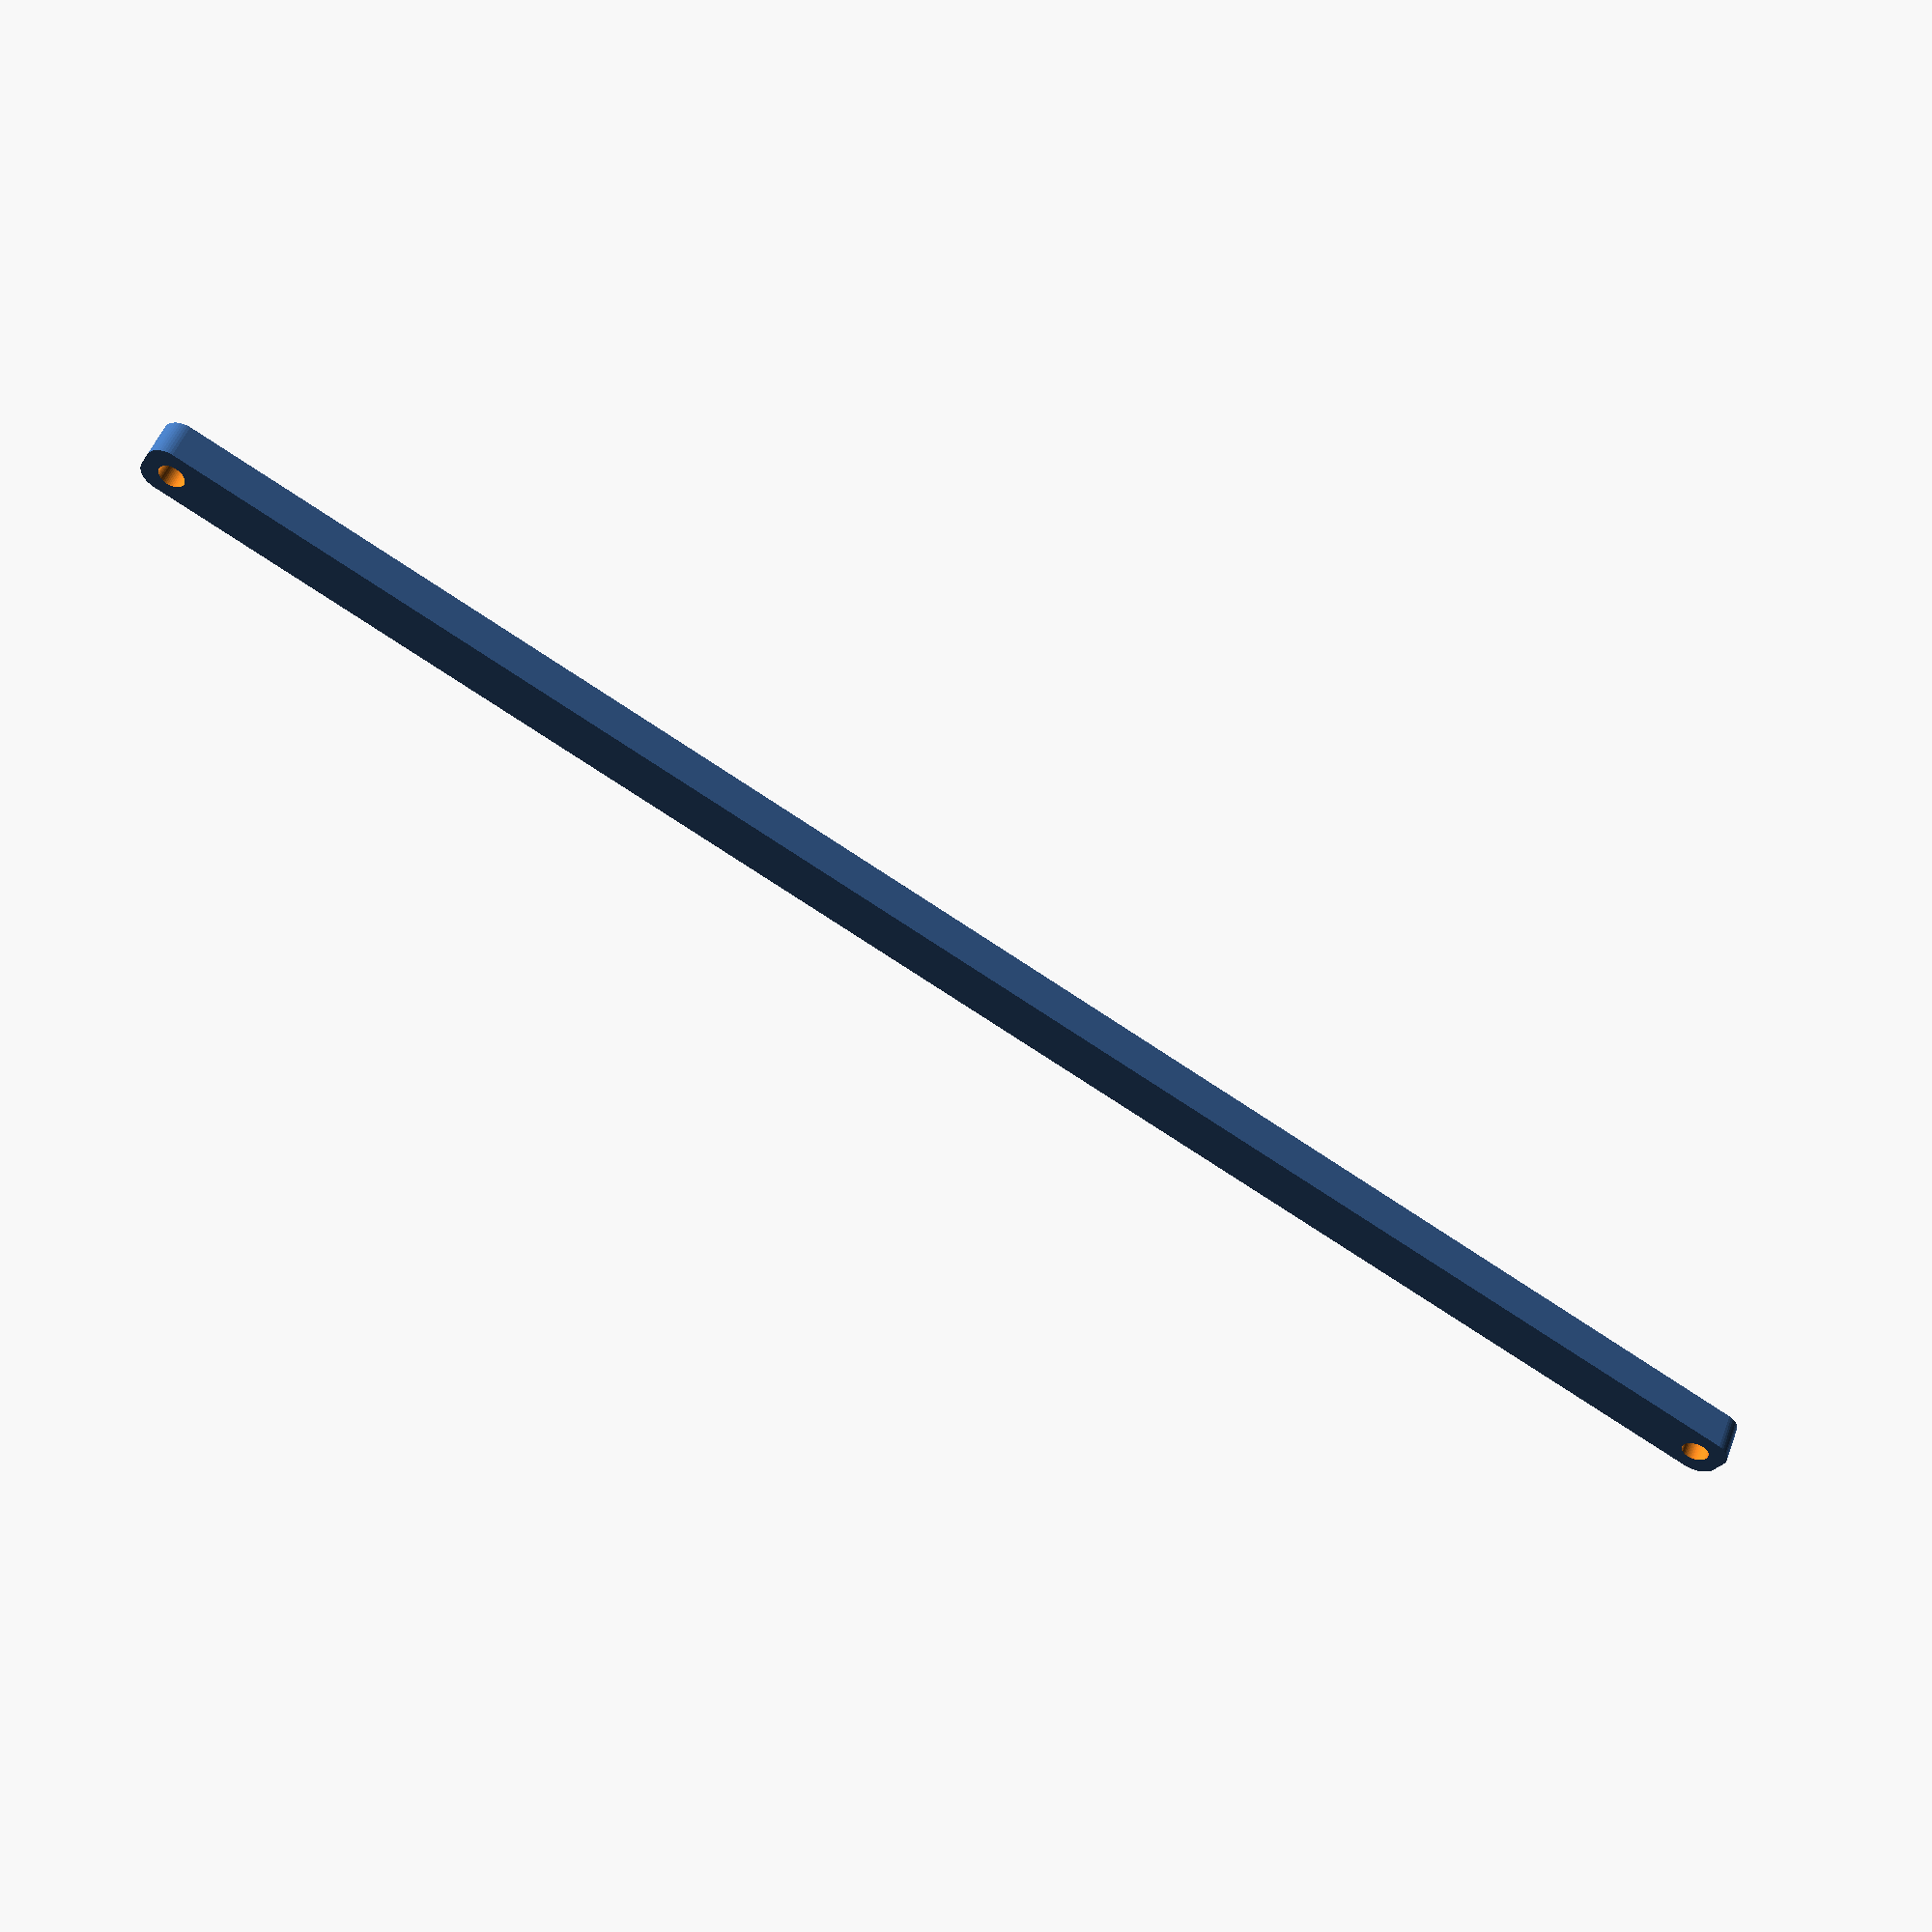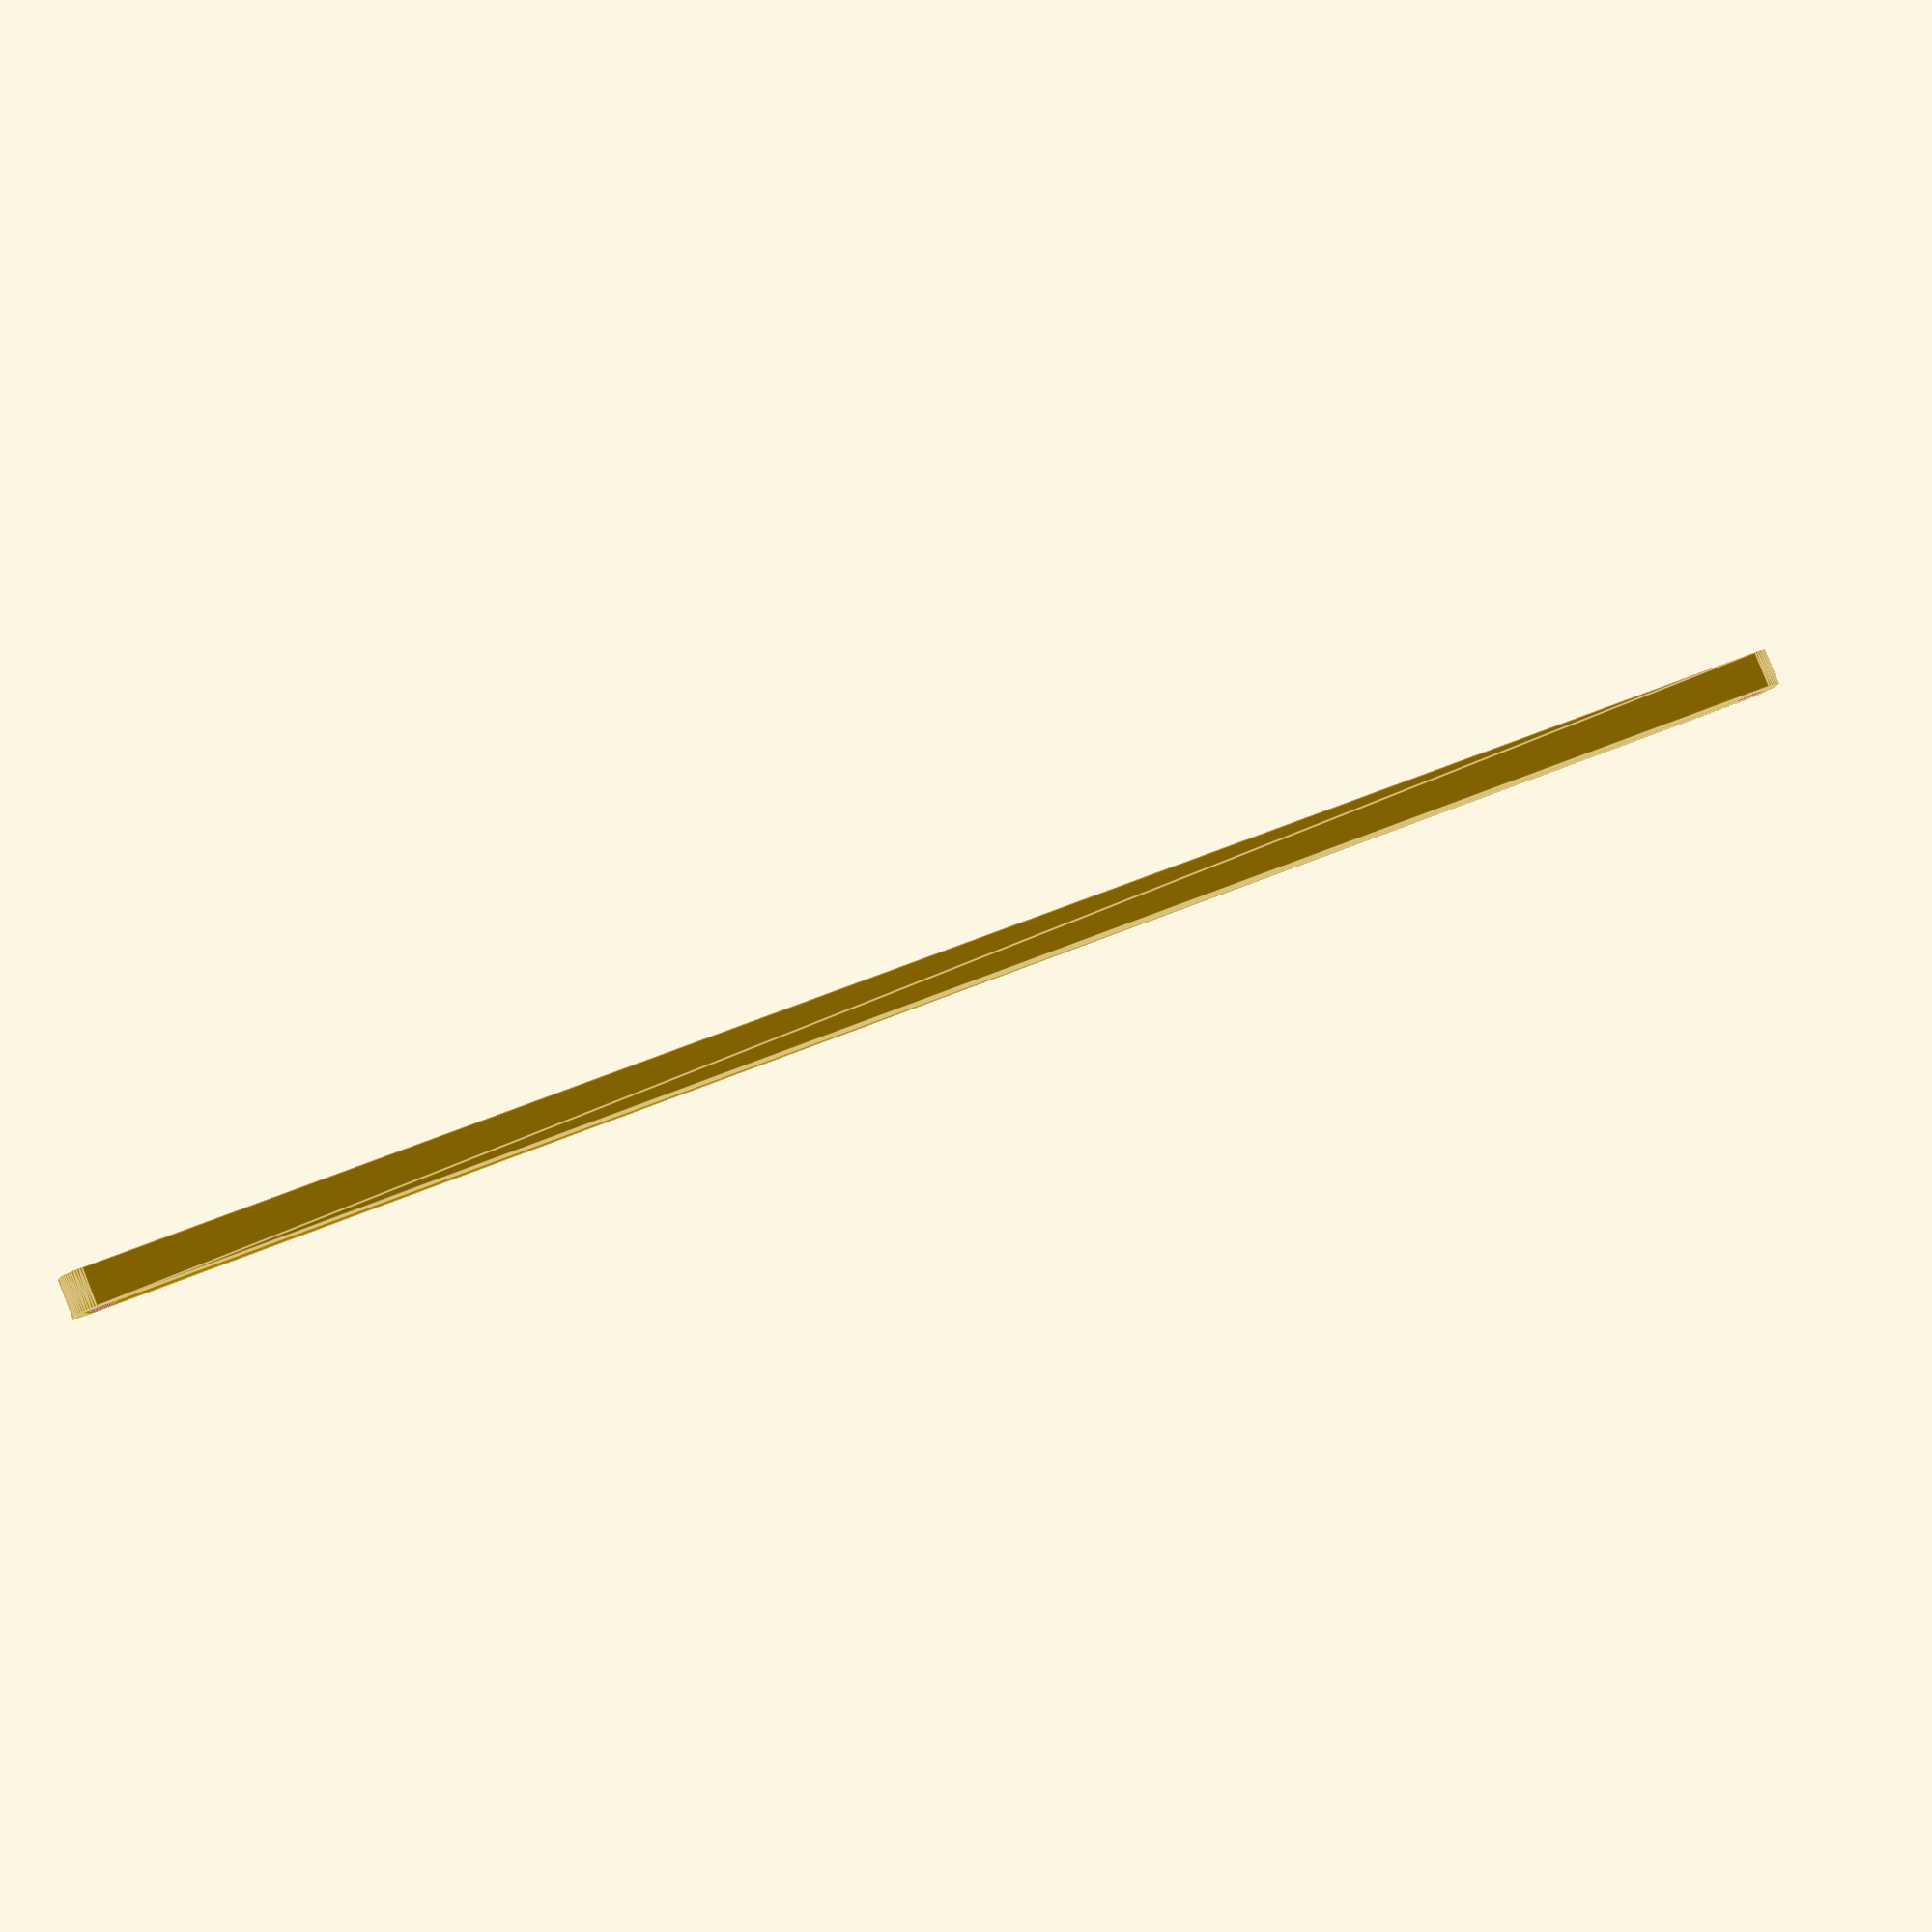
<openscad>
$fn = 50;


difference() {
	union() {
		hull() {
			translate(v = [-212.0000000000, 2.0000000000, 0]) {
				cylinder(h = 9, r = 5);
			}
			translate(v = [212.0000000000, 2.0000000000, 0]) {
				cylinder(h = 9, r = 5);
			}
			translate(v = [-212.0000000000, -2.0000000000, 0]) {
				cylinder(h = 9, r = 5);
			}
			translate(v = [212.0000000000, -2.0000000000, 0]) {
				cylinder(h = 9, r = 5);
			}
		}
	}
	union() {
		translate(v = [-210.0000000000, 0.0000000000, -100.0000000000]) {
			cylinder(h = 200, r = 3.2500000000);
		}
		translate(v = [-210.0000000000, 0.0000000000, -100.0000000000]) {
			cylinder(h = 200, r = 3.2500000000);
		}
		translate(v = [210.0000000000, 0.0000000000, -100.0000000000]) {
			cylinder(h = 200, r = 3.2500000000);
		}
		translate(v = [210.0000000000, 0.0000000000, -100.0000000000]) {
			cylinder(h = 200, r = 3.2500000000);
		}
	}
}
</openscad>
<views>
elev=308.0 azim=152.1 roll=200.4 proj=p view=wireframe
elev=95.2 azim=15.5 roll=201.7 proj=p view=edges
</views>
